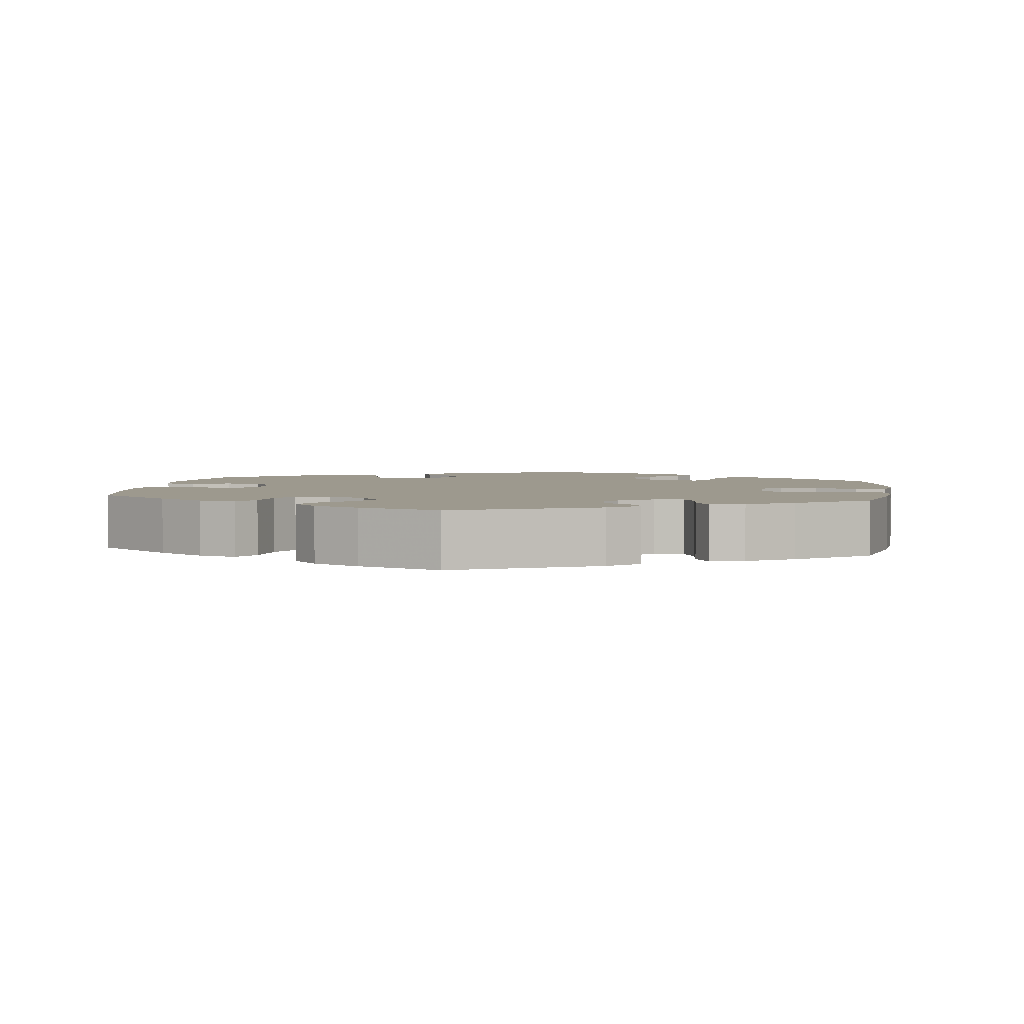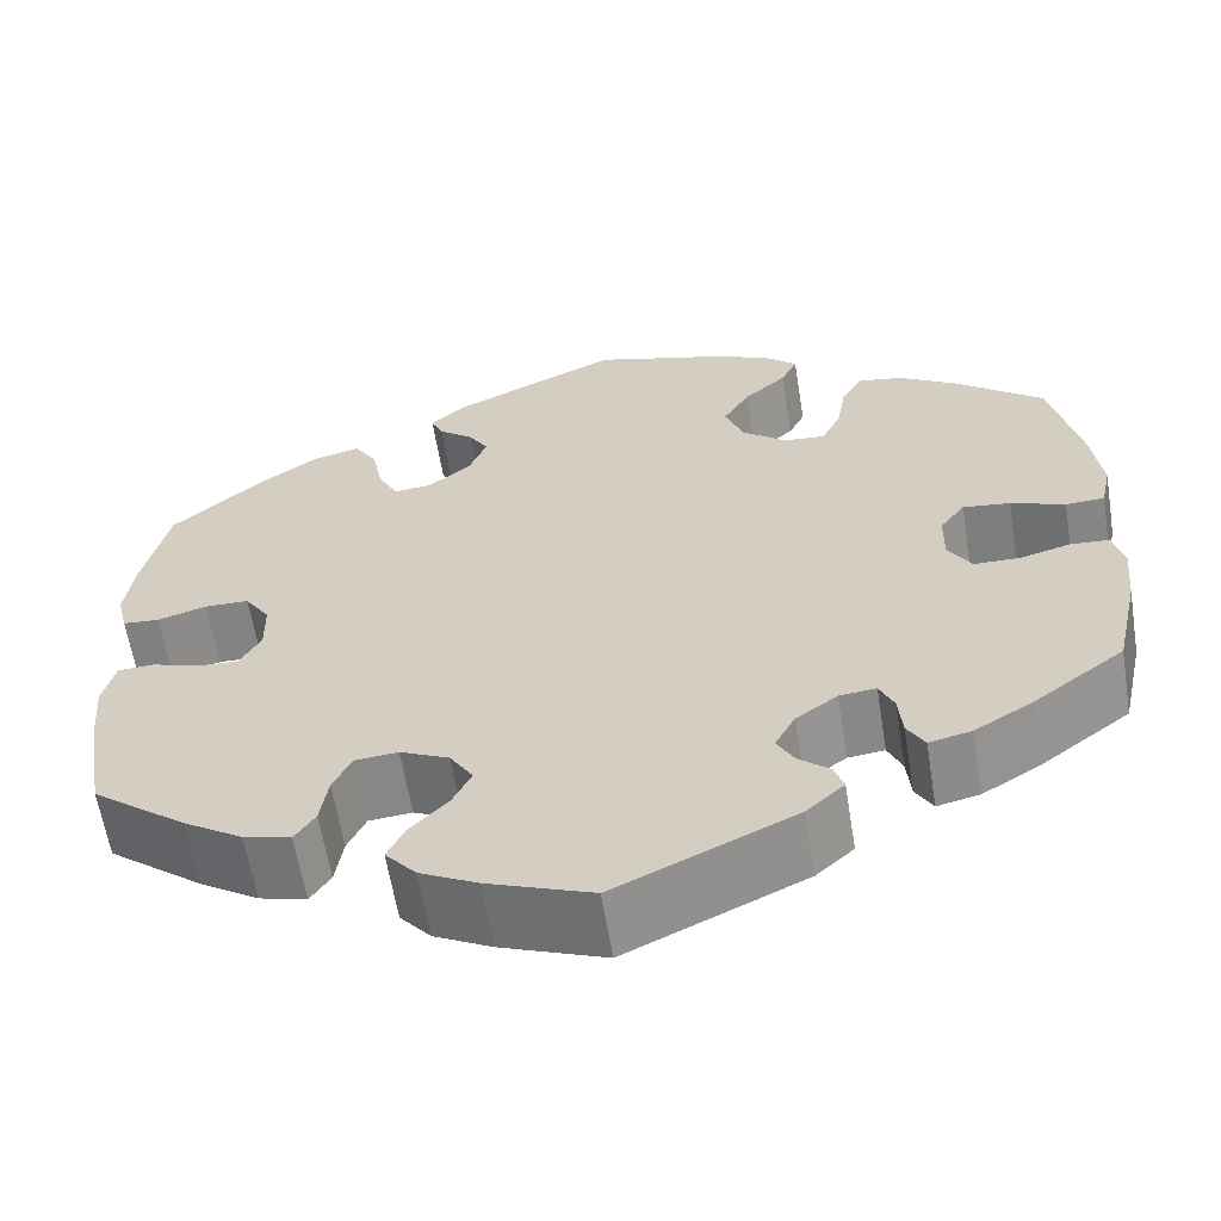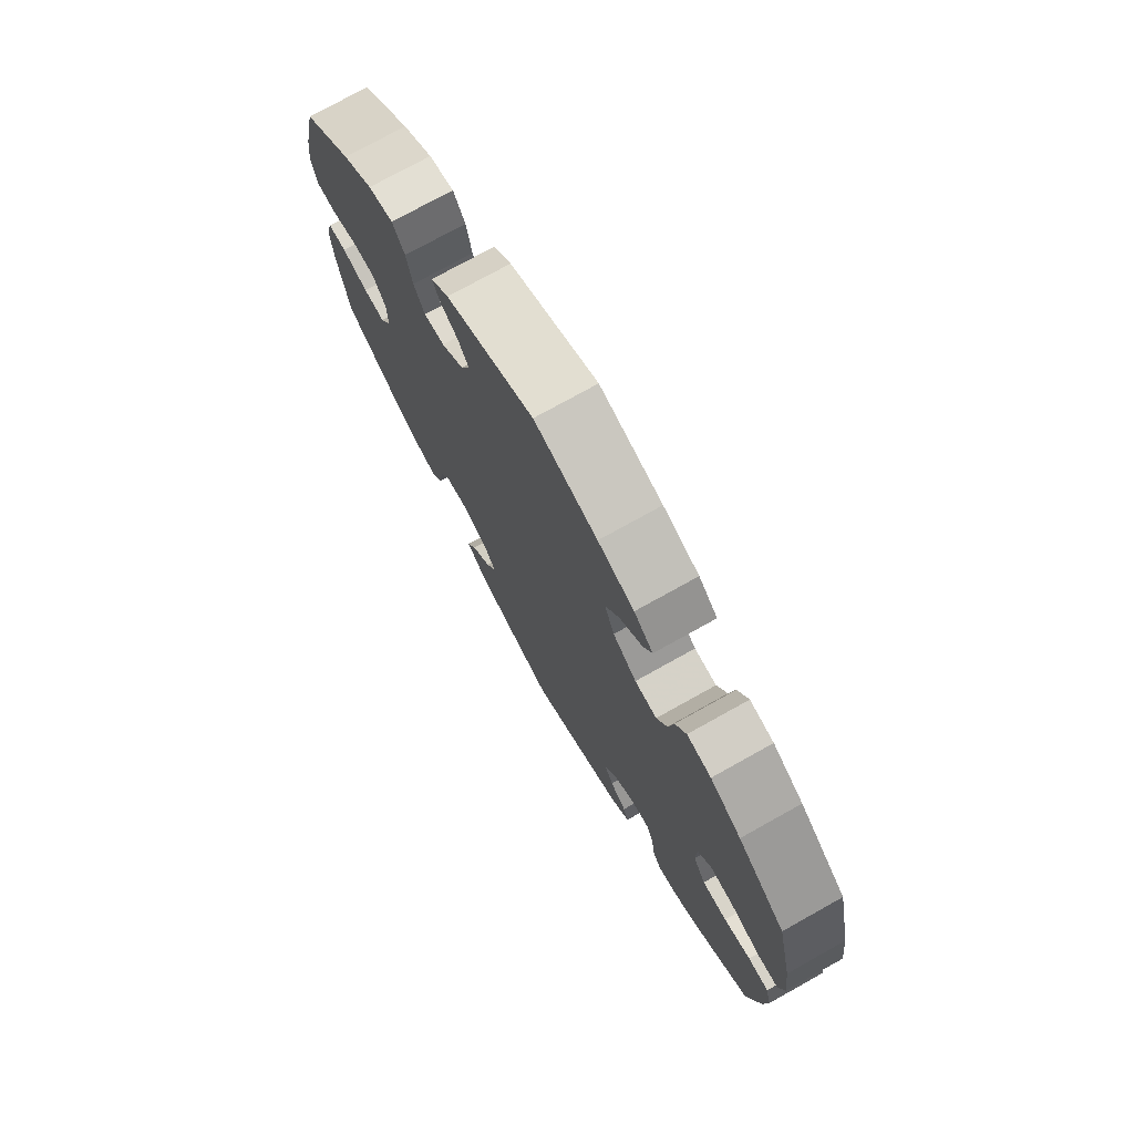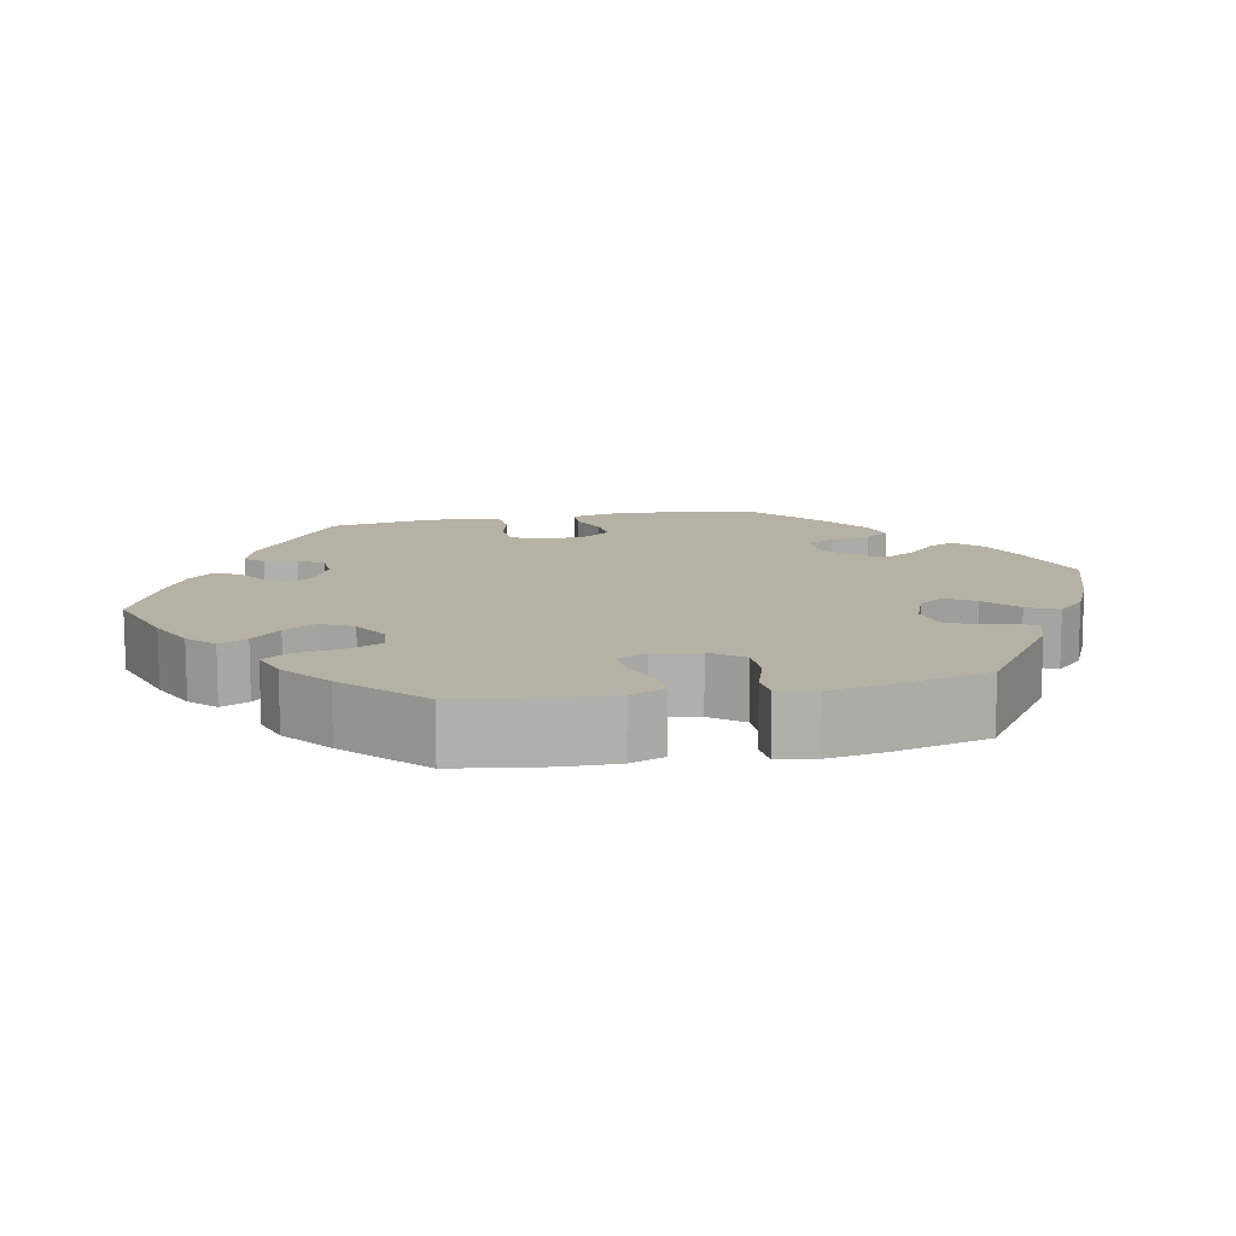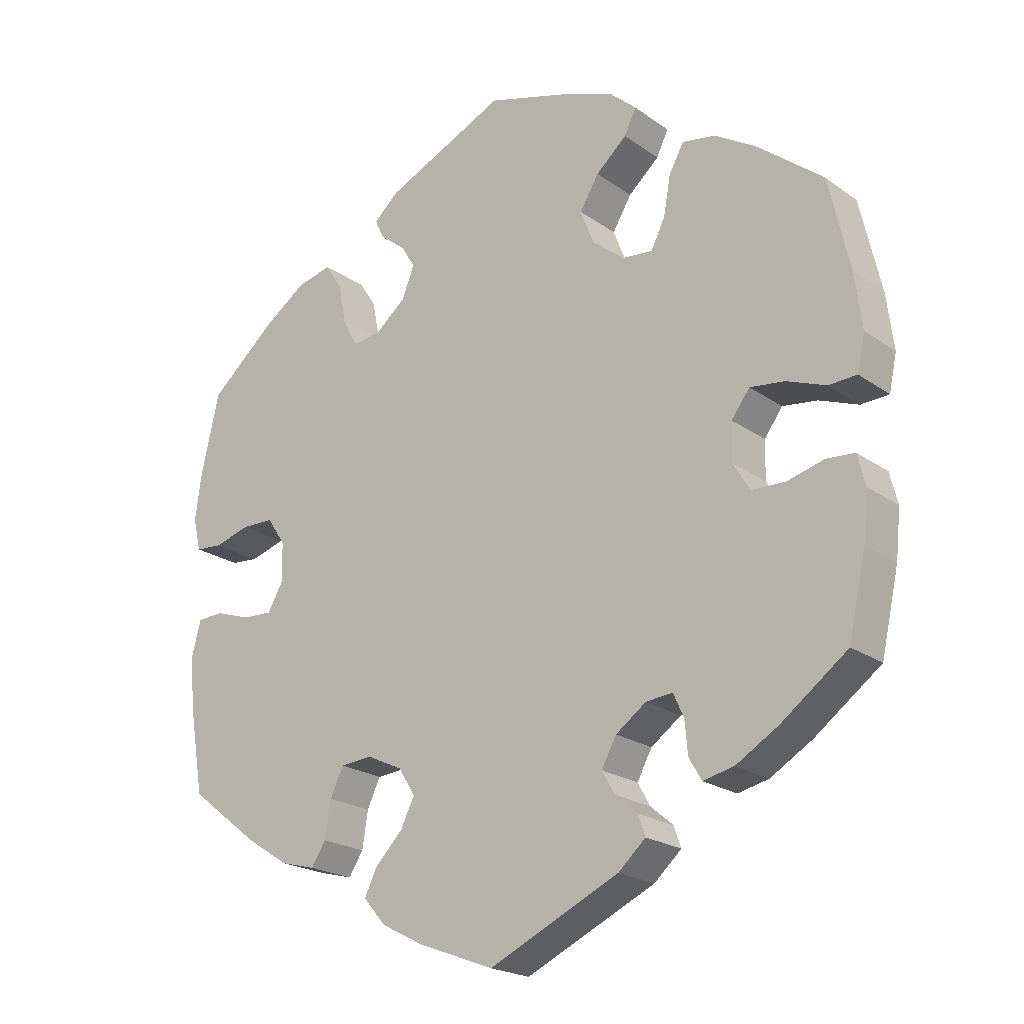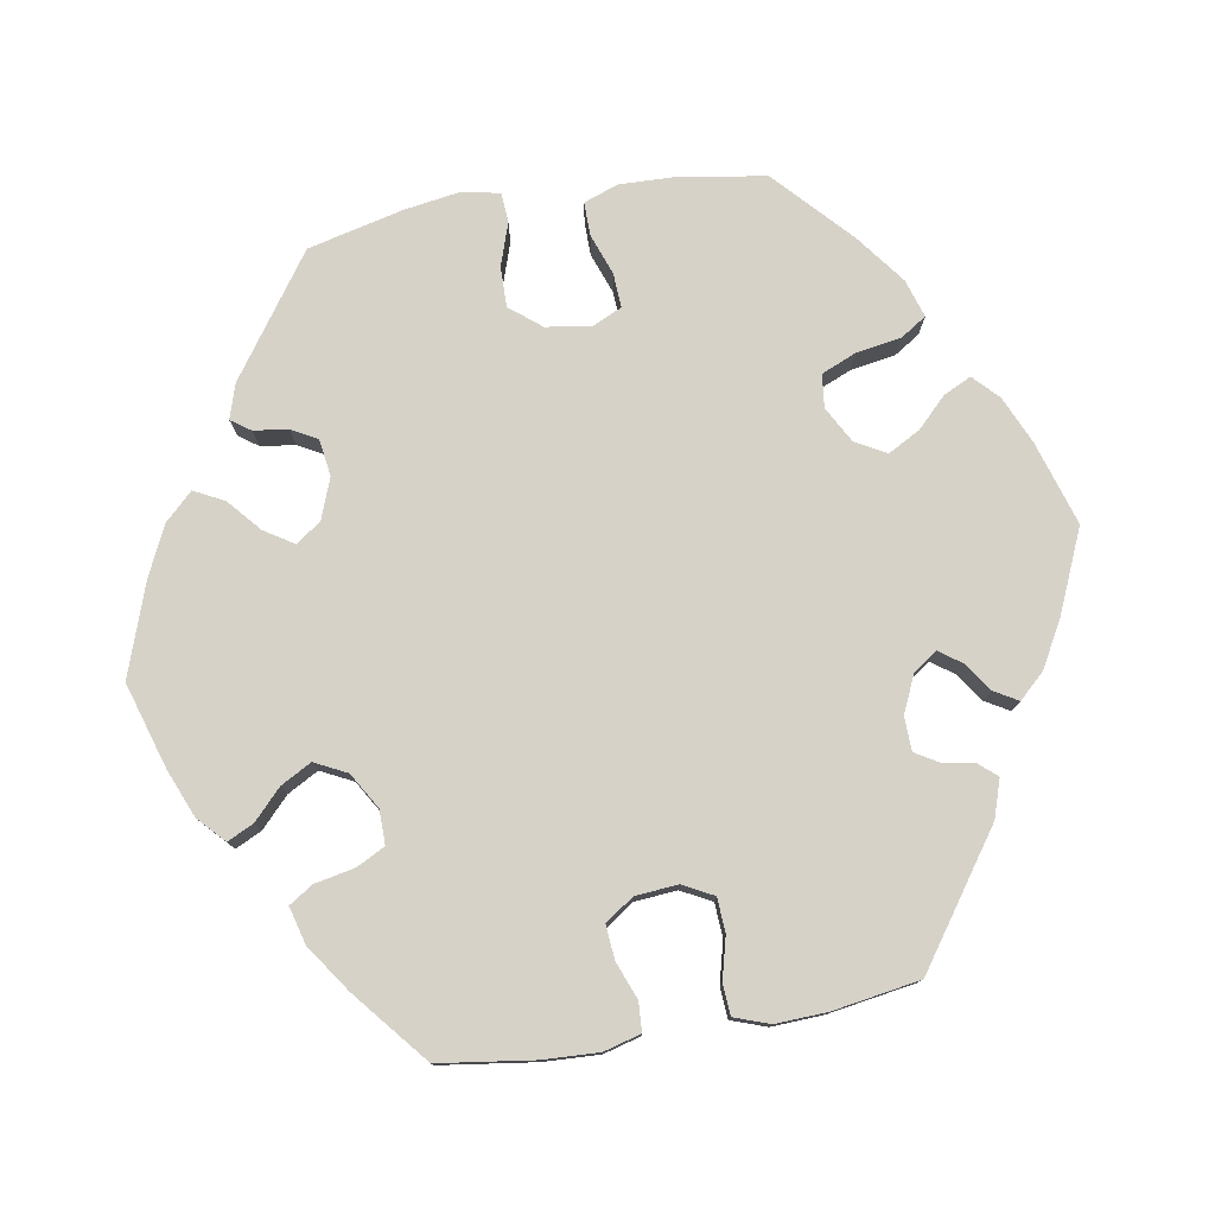
<metadata>
{"format":"obj","ext":"obj","renderer":"f3d","projection":"perspective","resolution":1024,"background":"white","views":[{"elev":3.3,"azim":-172.1,"up":"+Y"},{"elev":-61.4,"azim":-170.8,"up":"+Z"},{"elev":74.7,"azim":-119.2,"up":"+Z"},{"elev":12.0,"azim":-41.9,"up":"+Y"},{"elev":-21.2,"azim":-141.2,"up":"+Z"},{"elev":77.9,"azim":140.4,"up":"+Y"}]}
</metadata>
<code>
v -0.409 0.07 0.362
v -0.349 0.07 0.399
v -0.302 0.07 0.407
v -0.281 0.07 0.369
v -0.271 0.07 0.313
v -0.251 0.07 0.273
v -0.208 0.07 0.277
v -0.162 0.07 0.314
v -0.143 0.07 0.363
v -0.17 0.07 0.408
v -0.214 0.07 0.447
v -0.231 0.07 0.482
v -0.194 0.07 0.515
v -0.124 0.07 0.542
v -0.001 0.07 0.578
v 0.172 0.07 0.498
v 0.207 0.07 0.466
v 0.194 0.07 0.438
v 0.158 0.07 0.41
v 0.138 0.07 0.377
v 0.156 0.07 0.332
v 0.2 0.07 0.296
v 0.24 0.07 0.292
v 0.261 0.07 0.332
v 0.272 0.07 0.388
v 0.296 0.07 0.425
v 0.345 0.07 0.413
v 0.404 0.07 0.372
v 0.5 0.07 0.289
v 0.526 0.07 0.175
v 0.535 0.07 0.108
v 0.524 0.07 0.062
v 0.486 0.07 0.059
v 0.435 0.07 0.074
v 0.389 0.07 0.073
v 0.363 0.07 0.034
v 0.362 0.07 -0.021
v 0.384 0.07 -0.06
v 0.426 0.07 -0.058
v 0.477 0.07 -0.041
v 0.514 0.07 -0.043
v 0.527 0.07 -0.092
v 0.521 0.07 -0.166
v 0.5 0.07 -0.289
v 0.401 0.07 -0.366
v 0.34 0.07 -0.405
v 0.291 0.07 -0.418
v 0.27 0.07 -0.386
v 0.262 0.07 -0.334
v 0.243 0.07 -0.294
v 0.198 0.07 -0.29
v 0.147 0.07 -0.314
v 0.123 0.07 -0.352
v 0.143 0.07 -0.392
v 0.182 0.07 -0.432
v 0.2 0.07 -0.469
v 0.168 0.07 -0.506
v 0.108 0.07 -0.537
v 0 0.07 -0.578
v -0.185 0.07 -0.492
v -0.224 0.07 -0.457
v -0.214 0.07 -0.428
v -0.182 0.07 -0.401
v -0.164 0.07 -0.369
v -0.185 0.07 -0.33
v -0.228 0.07 -0.299
v -0.266 0.07 -0.295
v -0.281 0.07 -0.328
v -0.285 0.07 -0.374
v -0.303 0.07 -0.405
v -0.347 0.07 -0.395
v -0.407 0.07 -0.359
v -0.501 0.07 -0.289
v -0.526 0.07 -0.177
v -0.533 0.07 -0.11
v -0.522 0.07 -0.066
v -0.482 0.07 -0.063
v -0.43 0.07 -0.077
v -0.382 0.07 -0.076
v -0.358 0.07 -0.037
v -0.359 0.07 0.017
v -0.385 0.07 0.052
v -0.434 0.07 0.046
v -0.49 0.07 0.025
v -0.53 0.07 0.027
v -0.541 0.07 0.078
v -0.531 0.07 0.157
v -0.501 0.07 0.288
v -0.409 0 0.362
v -0.349 0 0.399
v -0.302 0 0.407
v -0.281 0 0.369
v -0.271 0 0.313
v -0.251 0 0.273
v -0.208 0 0.277
v -0.162 0 0.314
v -0.143 0 0.363
v -0.17 0 0.408
v -0.214 0 0.447
v -0.231 0 0.482
v -0.194 0 0.515
v -0.124 0 0.542
v -0.001 0 0.578
v 0.172 0 0.498
v 0.207 0 0.466
v 0.194 0 0.438
v 0.158 0 0.41
v 0.138 0 0.377
v 0.156 0 0.332
v 0.2 0 0.296
v 0.24 0 0.292
v 0.261 0 0.332
v 0.272 0 0.388
v 0.296 0 0.425
v 0.345 0 0.413
v 0.404 0 0.372
v 0.5 0 0.289
v 0.526 0 0.175
v 0.535 0 0.108
v 0.524 0 0.062
v 0.486 0 0.059
v 0.435 0 0.074
v 0.389 0 0.073
v 0.363 0 0.034
v 0.362 0 -0.021
v 0.384 0 -0.06
v 0.426 0 -0.058
v 0.477 0 -0.041
v 0.514 0 -0.043
v 0.527 0 -0.092
v 0.521 0 -0.166
v 0.5 0 -0.289
v 0.401 0 -0.366
v 0.34 0 -0.405
v 0.291 0 -0.418
v 0.27 0 -0.386
v 0.262 0 -0.334
v 0.243 0 -0.294
v 0.198 0 -0.29
v 0.147 0 -0.314
v 0.123 0 -0.352
v 0.143 0 -0.392
v 0.182 0 -0.432
v 0.2 0 -0.469
v 0.168 0 -0.506
v 0.108 0 -0.537
v 0 0 -0.578
v -0.185 0 -0.492
v -0.224 0 -0.457
v -0.214 0 -0.428
v -0.182 0 -0.401
v -0.164 0 -0.369
v -0.185 0 -0.33
v -0.228 0 -0.299
v -0.266 0 -0.295
v -0.281 0 -0.328
v -0.285 0 -0.374
v -0.303 0 -0.405
v -0.347 0 -0.395
v -0.407 0 -0.359
v -0.501 0 -0.289
v -0.526 0 -0.177
v -0.533 0 -0.11
v -0.522 0 -0.066
v -0.482 0 -0.063
v -0.43 0 -0.077
v -0.382 0 -0.076
v -0.358 0 -0.037
v -0.359 0 0.017
v -0.385 0 0.052
v -0.434 0 0.046
v -0.49 0 0.025
v -0.53 0 0.027
v -0.541 0 0.078
v -0.531 0 0.157
v -0.501 0 0.288
f 83 84 85 86
f 82 83 86 87
f 75 76 77 78
f 75 78 79
f 74 75 79
f 73 74 79
f 72 73 79 80
f 68 69 70 71
f 67 68 71 72
f 60 61 62 63
f 60 63 64
f 59 60 64
f 58 59 64 65
f 54 55 56 57
f 53 54 57 58
f 46 47 48 49
f 46 49 50
f 45 46 50
f 44 45 50
f 43 44 50 51
f 39 40 41 42
f 38 39 42 43
f 31 32 33 34
f 31 34 35
f 30 31 35
f 29 30 35
f 28 29 35 36
f 24 25 26 27
f 23 24 27 28
f 16 17 18 19
f 16 19 20
f 15 16 20
f 14 15 20 21
f 10 11 12 13
f 9 10 13 14
f 2 3 4 5
f 2 5 6
f 1 2 6
f 82 87 88 1
f 67 72 80
f 66 67 80 81
f 53 58 65 66
f 52 53 66 81
f 51 52 81 82
f 38 43 51 82
f 23 28 36
f 22 23 36 37
f 9 14 21 22
f 8 9 22 37
f 7 8 37 38
f 82 1 6
f 6 7 38 82
f 174 173 172 171
f 175 174 171 170
f 166 165 164 163
f 167 166 163
f 167 163 162
f 167 162 161
f 168 167 161 160
f 159 158 157 156
f 160 159 156 155
f 151 150 149 148
f 152 151 148
f 152 148 147
f 153 152 147 146
f 145 144 143 142
f 146 145 142 141
f 137 136 135 134
f 138 137 134
f 138 134 133
f 138 133 132
f 139 138 132 131
f 130 129 128 127
f 131 130 127 126
f 122 121 120 119
f 123 122 119
f 123 119 118
f 123 118 117
f 124 123 117 116
f 115 114 113 112
f 116 115 112 111
f 107 106 105 104
f 108 107 104
f 108 104 103
f 109 108 103 102
f 101 100 99 98
f 102 101 98 97
f 93 92 91 90
f 94 93 90
f 94 90 89
f 89 176 175 170
f 168 160 155
f 169 168 155 154
f 154 153 146 141
f 169 154 141 140
f 170 169 140 139
f 170 139 131 126
f 124 116 111
f 125 124 111 110
f 110 109 102 97
f 125 110 97 96
f 126 125 96 95
f 94 89 170
f 170 126 95 94
f 1 89 90 2
f 2 90 91 3
f 3 91 92 4
f 4 92 93 5
f 5 93 94 6
f 6 94 95 7
f 7 95 96 8
f 8 96 97 9
f 9 97 98 10
f 10 98 99 11
f 11 99 100 12
f 12 100 101 13
f 13 101 102 14
f 14 102 103 15
f 15 103 104 16
f 16 104 105 17
f 17 105 106 18
f 18 106 107 19
f 19 107 108 20
f 20 108 109 21
f 21 109 110 22
f 22 110 111 23
f 23 111 112 24
f 24 112 113 25
f 25 113 114 26
f 26 114 115 27
f 27 115 116 28
f 28 116 117 29
f 29 117 118 30
f 30 118 119 31
f 31 119 120 32
f 32 120 121 33
f 33 121 122 34
f 34 122 123 35
f 35 123 124 36
f 36 124 125 37
f 37 125 126 38
f 38 126 127 39
f 39 127 128 40
f 40 128 129 41
f 41 129 130 42
f 42 130 131 43
f 43 131 132 44
f 44 132 133 45
f 45 133 134 46
f 46 134 135 47
f 47 135 136 48
f 48 136 137 49
f 49 137 138 50
f 50 138 139 51
f 51 139 140 52
f 52 140 141 53
f 53 141 142 54
f 54 142 143 55
f 55 143 144 56
f 56 144 145 57
f 57 145 146 58
f 58 146 147 59
f 59 147 148 60
f 60 148 149 61
f 61 149 150 62
f 62 150 151 63
f 63 151 152 64
f 64 152 153 65
f 65 153 154 66
f 66 154 155 67
f 67 155 156 68
f 68 156 157 69
f 69 157 158 70
f 70 158 159 71
f 71 159 160 72
f 72 160 161 73
f 73 161 162 74
f 74 162 163 75
f 75 163 164 76
f 76 164 165 77
f 77 165 166 78
f 78 166 167 79
f 79 167 168 80
f 80 168 169 81
f 81 169 170 82
f 82 170 171 83
f 83 171 172 84
f 84 172 173 85
f 85 173 174 86
f 86 174 175 87
f 87 175 176 88
f 88 176 89 1

</code>
